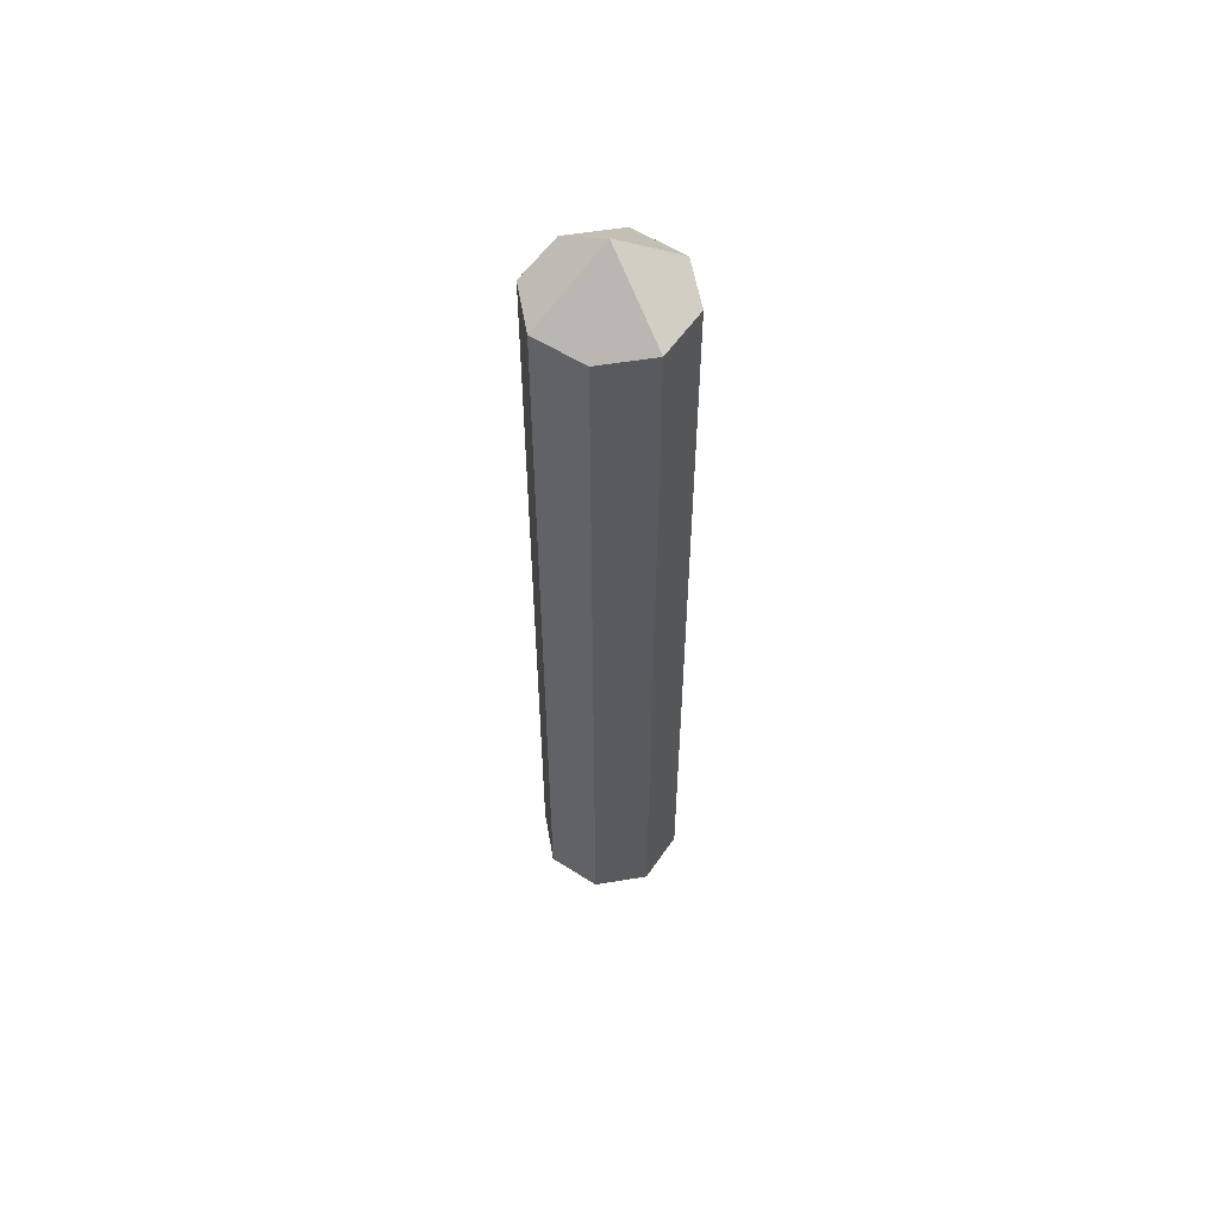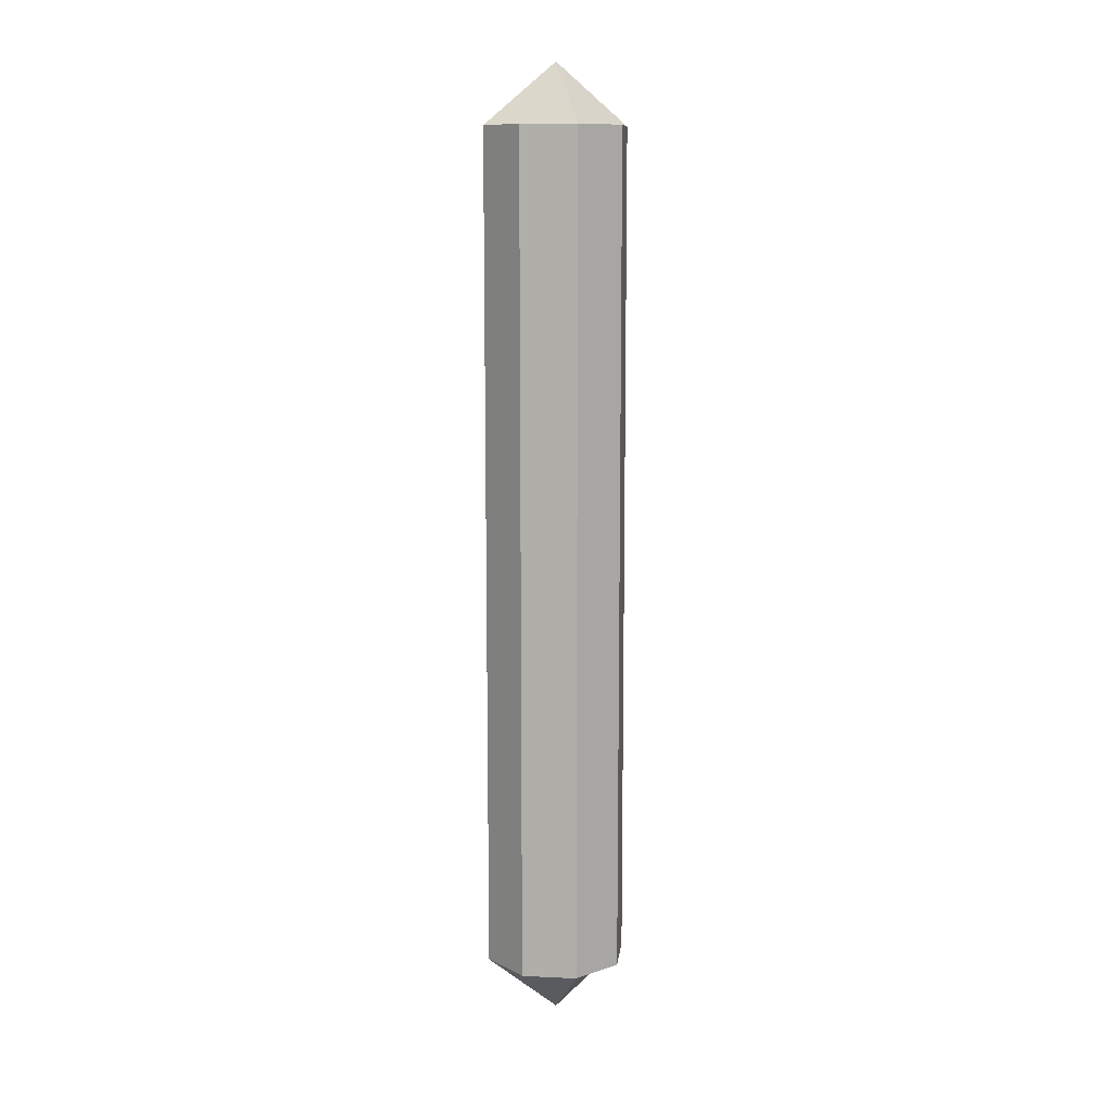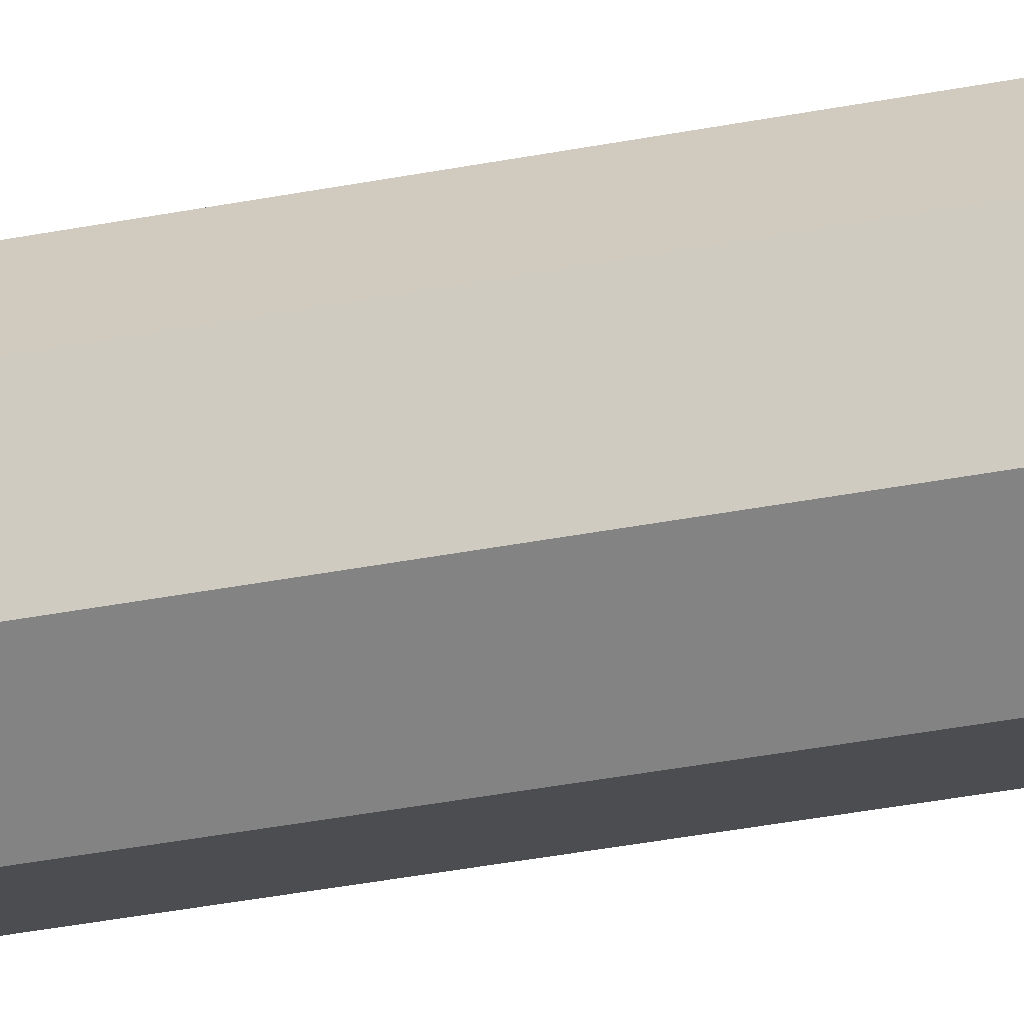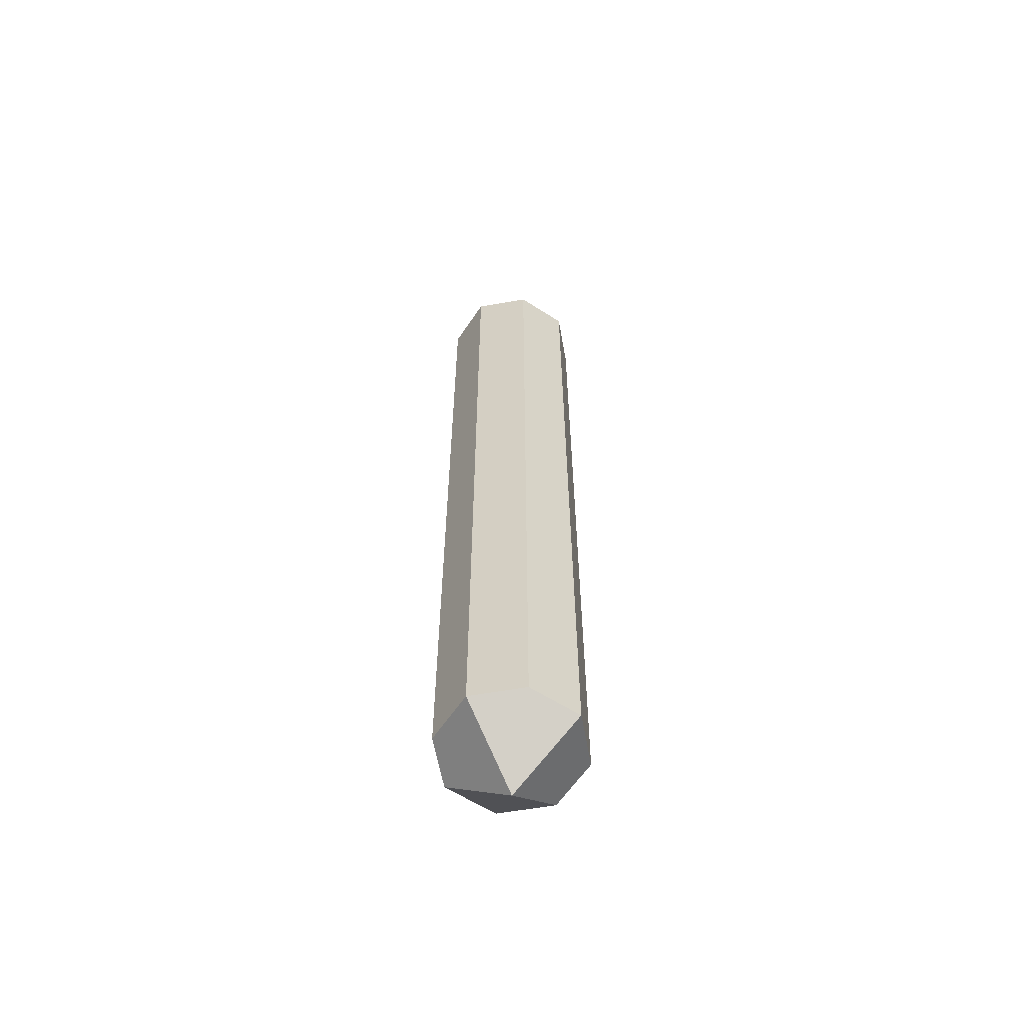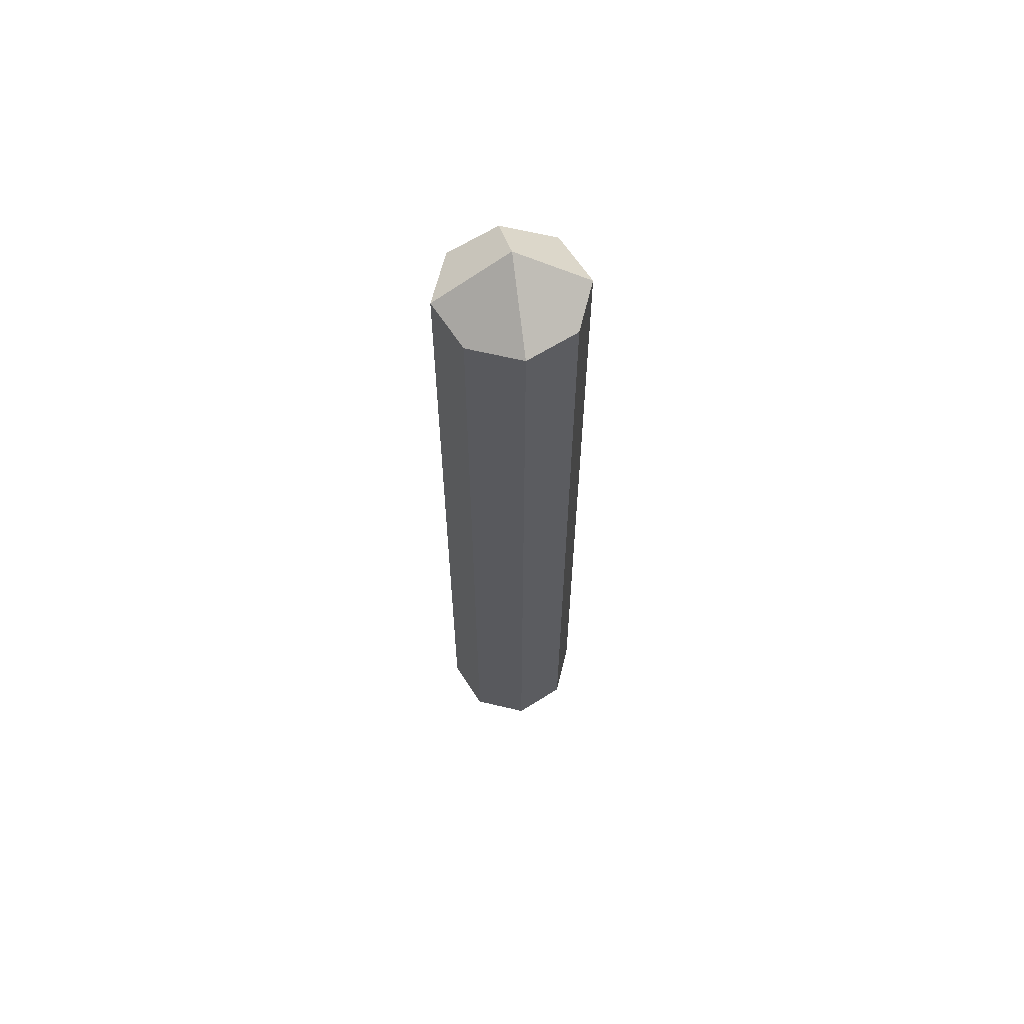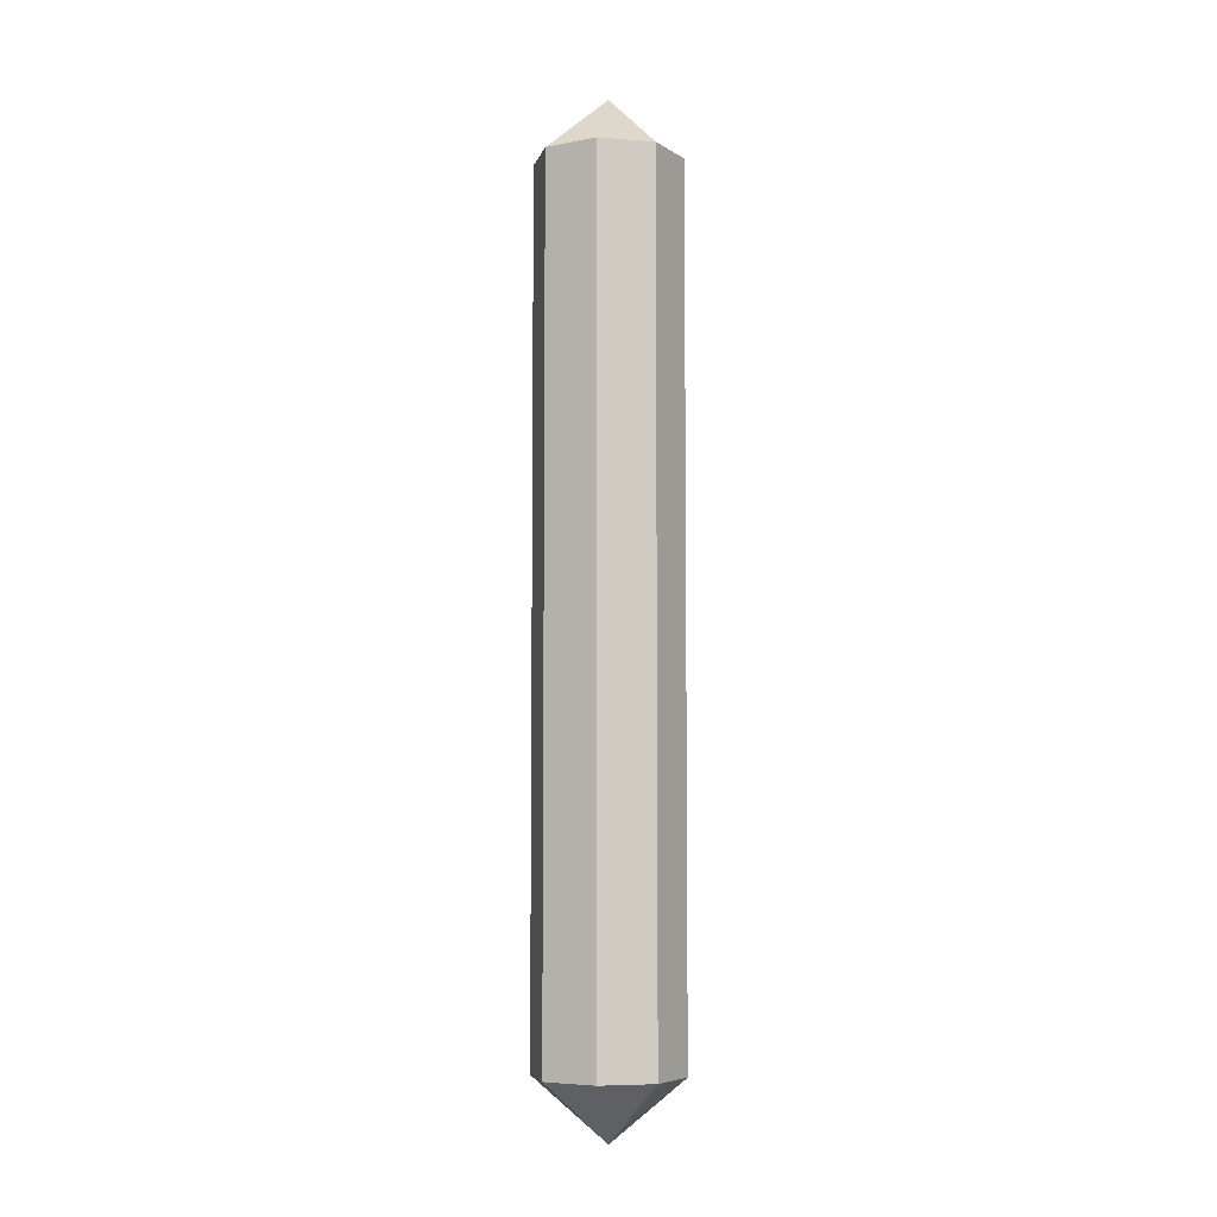
<metadata>
{"format":"obj","ext":"obj","renderer":"f3d","projection":"perspective","resolution":1024,"background":"white","views":[{"elev":56.1,"azim":-123.0,"up":"+Z"},{"elev":10.9,"azim":-16.4,"up":"+Z"},{"elev":-39.1,"azim":103.5,"up":"+Y"},{"elev":-59.9,"azim":-146.6,"up":"+Z"},{"elev":62.8,"azim":-9.5,"up":"+Z"},{"elev":-6.0,"azim":53.5,"up":"+Z"}]}
</metadata>
<code>
o Base
v -0.042 -0.042 0.4
v -0.042 0.042 0.4
v -0.042 -0.042 -0.3
v -0.042 0.042 -0.3
v 0.042 -0.042 0.4
v 0.042 0.042 0.4
v 0.042 -0.042 -0.3
v 0.042 0.042 -0.3
v 0 -0.06 -0.3
v 0 0.06 -0.3
v 0 -0.06 0.4
v 0 0.06 0.4
v -0.06 0 0.4
v -0.06 0 -0.3
v 0.06 0 -0.3
v 0.06 0 0.4
v 0 0 0.45
v 0 0 -0.35
f 13 2 4 14
f 18 10 8 15
f 15 8 6 16
f 17 12 2 13
f 9 7 5 11
f 10 4 2 12
f 8 10 12 6
f 3 9 11 1
f 16 6 12 17
f 14 4 10 18
f 3 14 18 9
f 5 16 17 11
f 11 17 13 1
f 7 15 16 5
f 9 18 15 7
f 1 13 14 3

</code>
